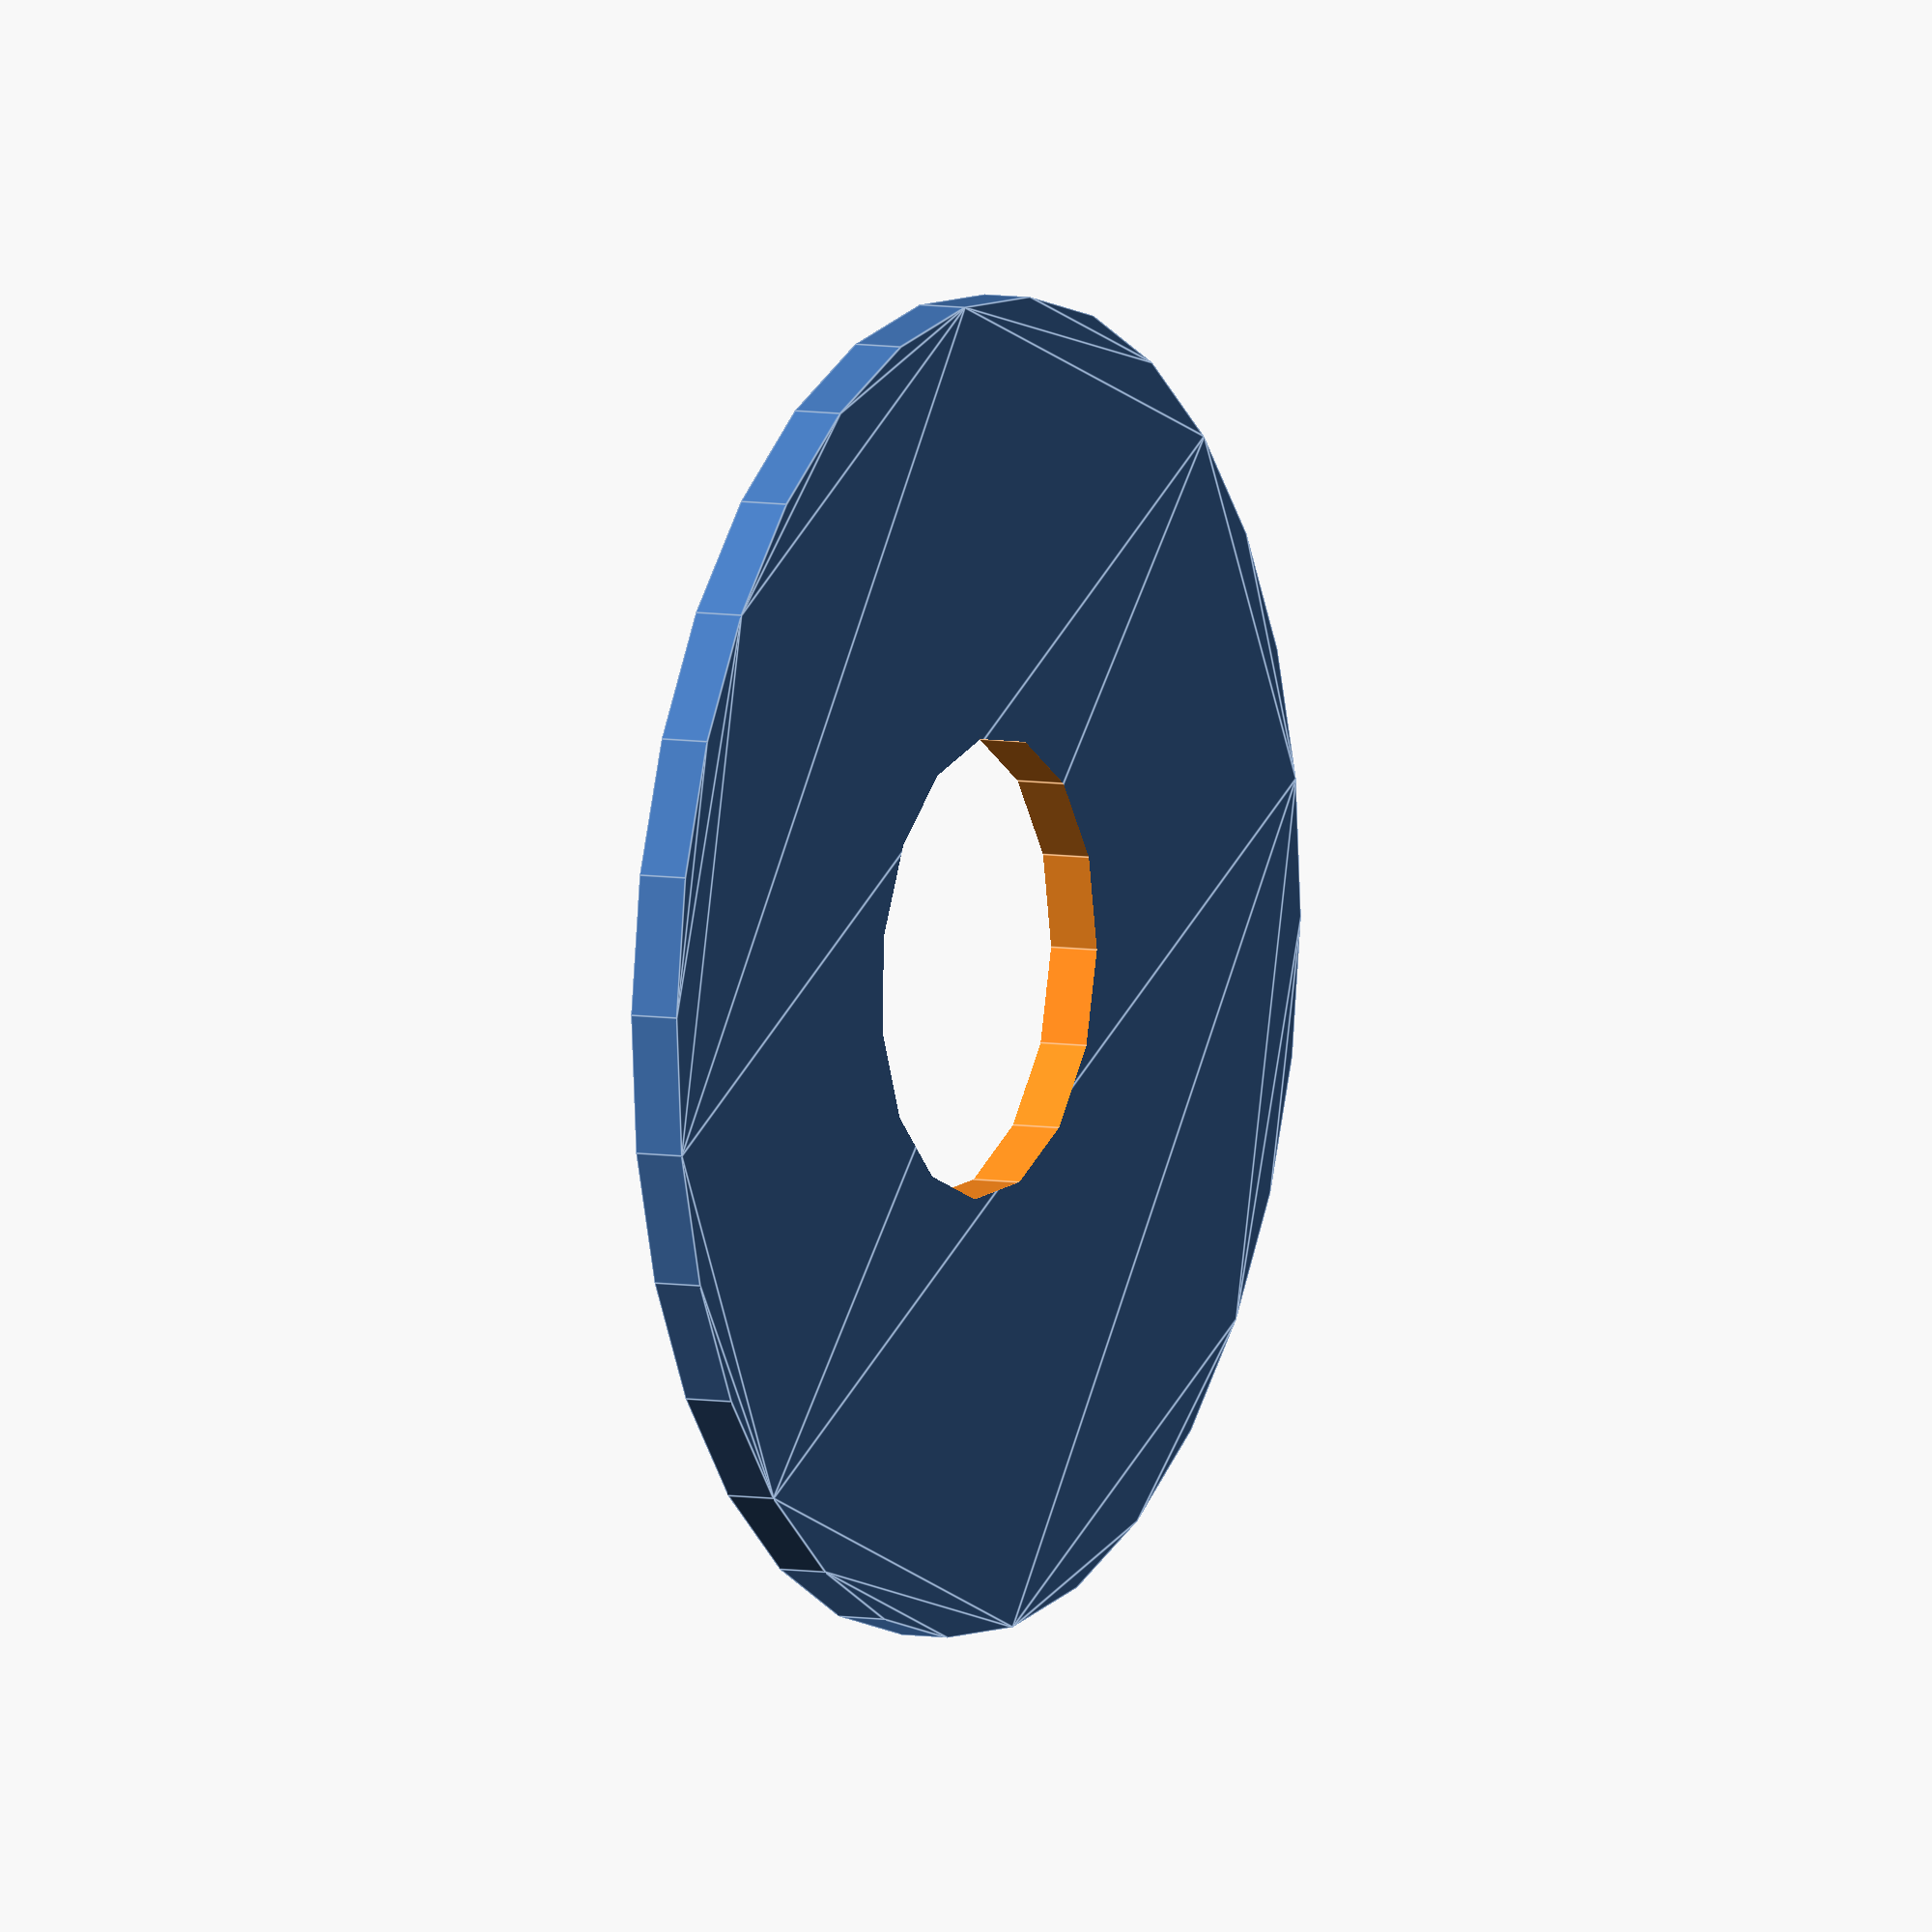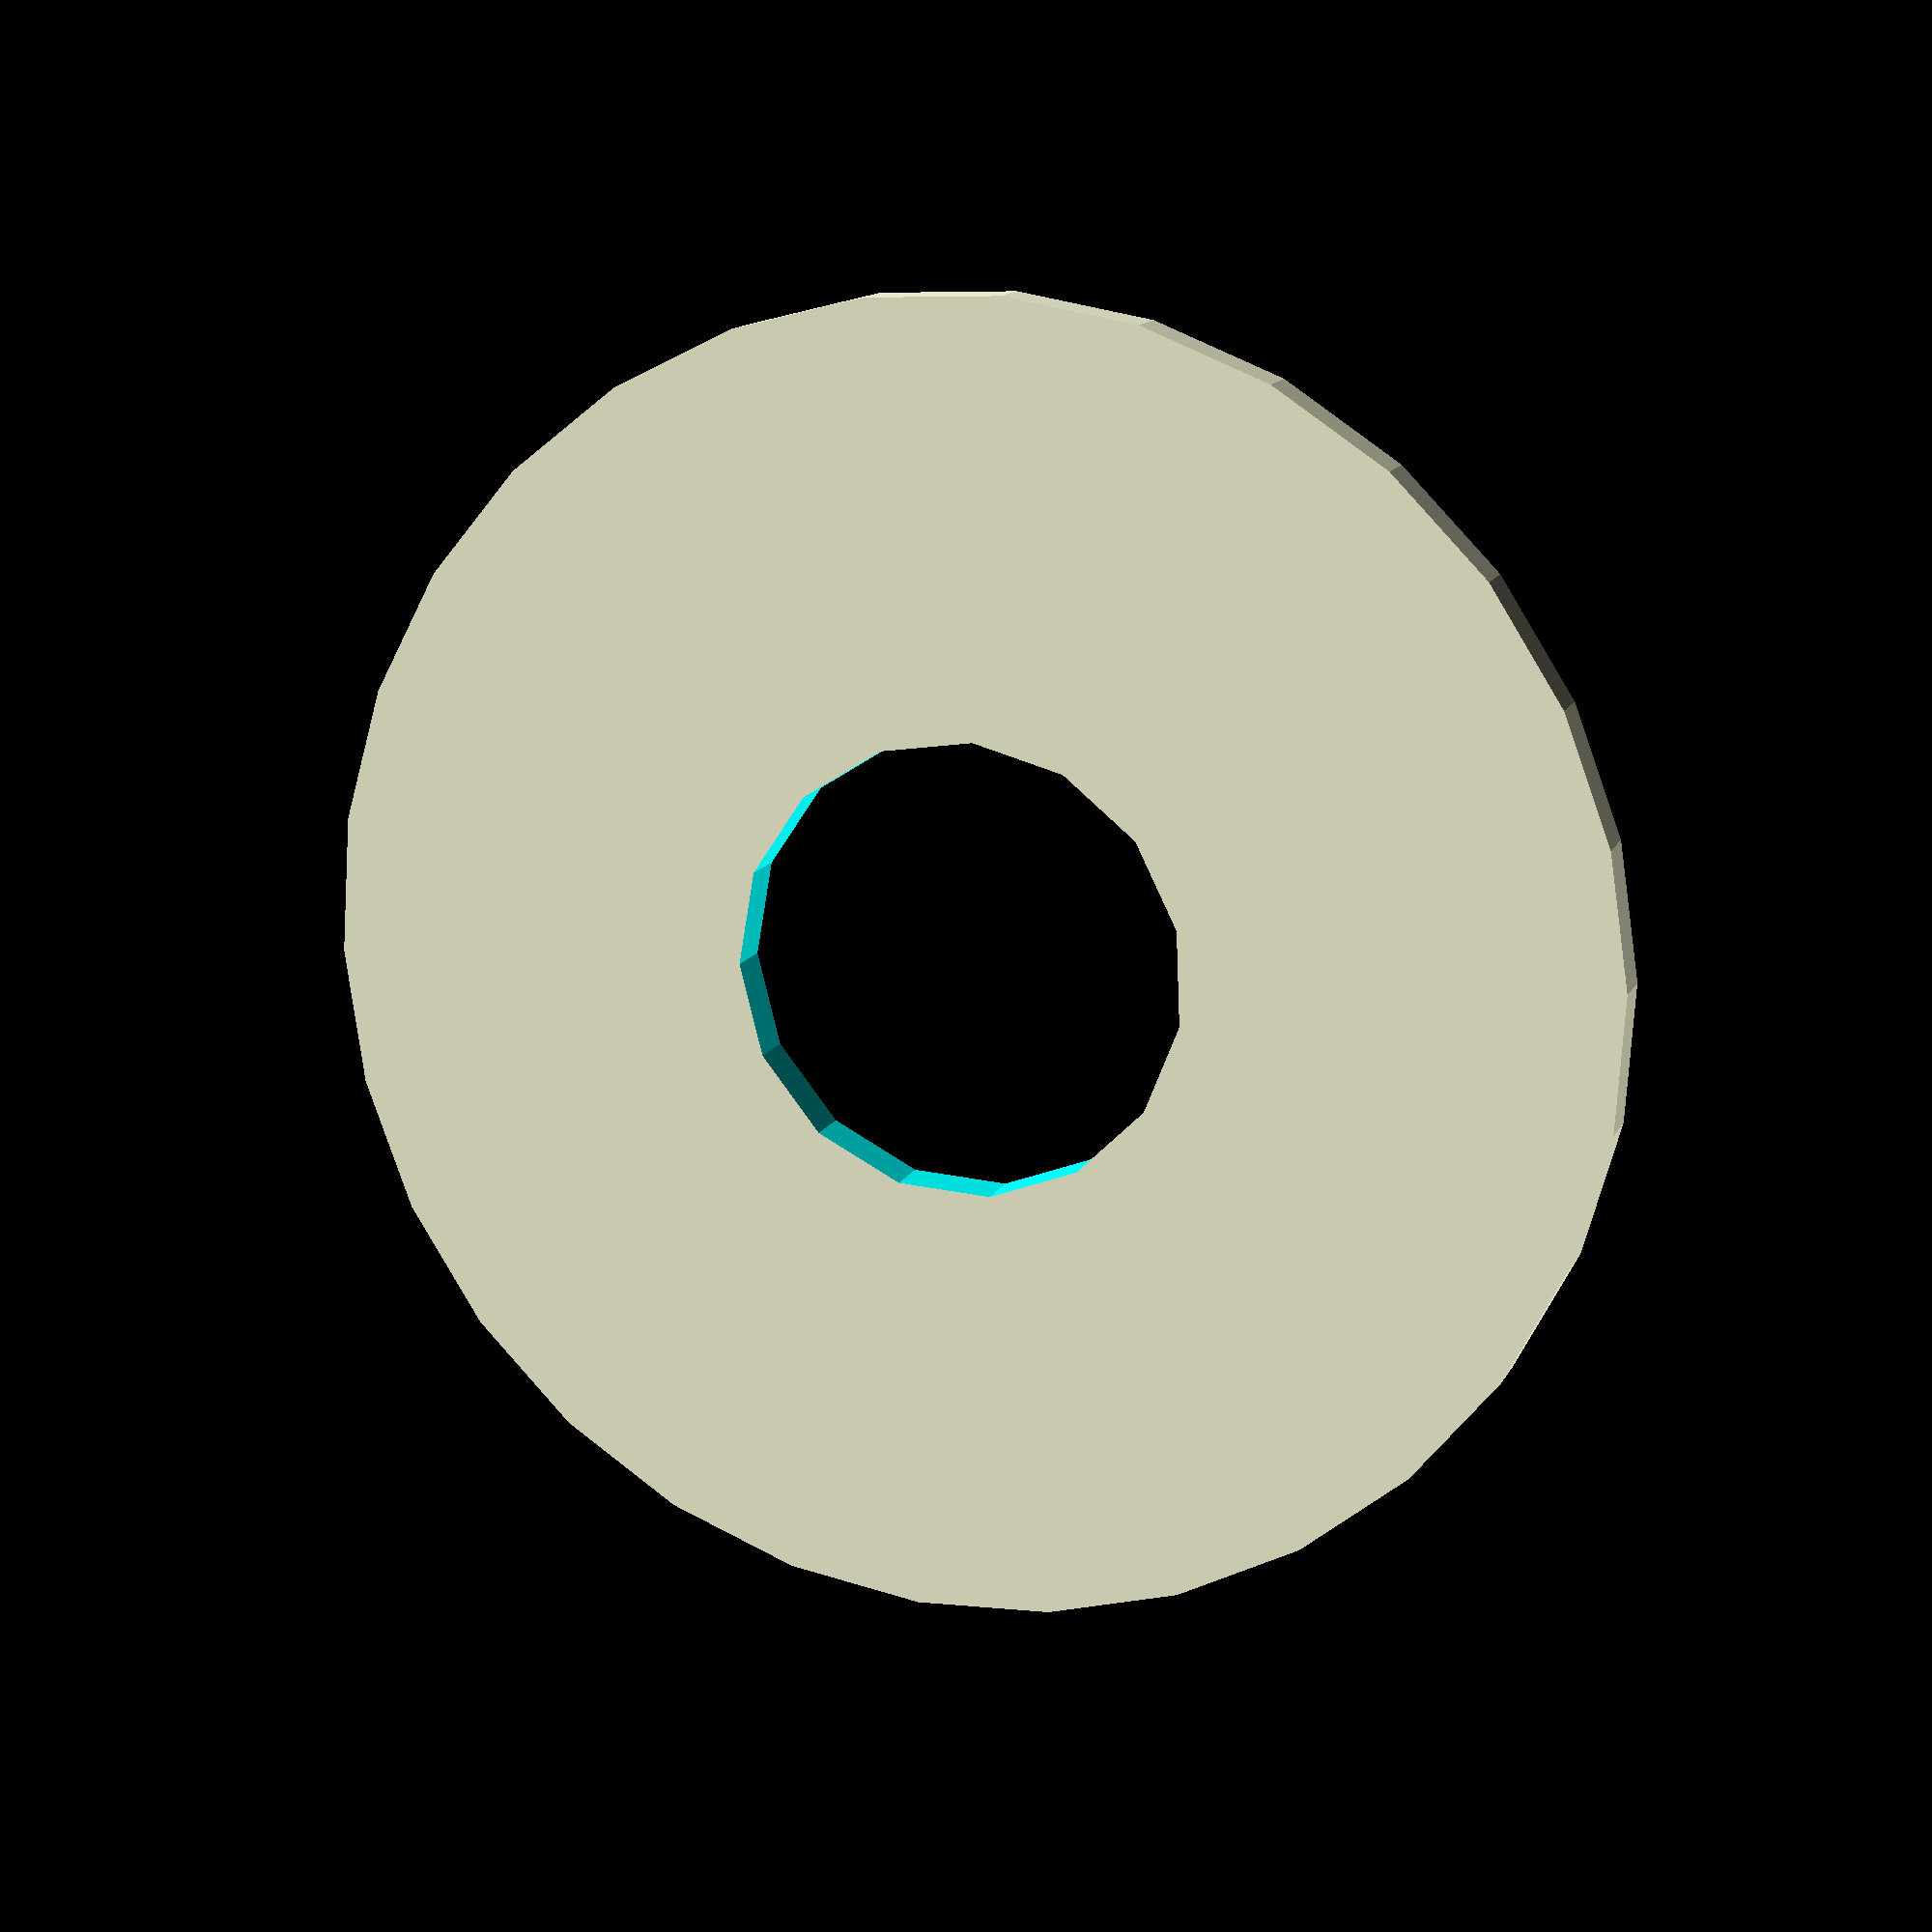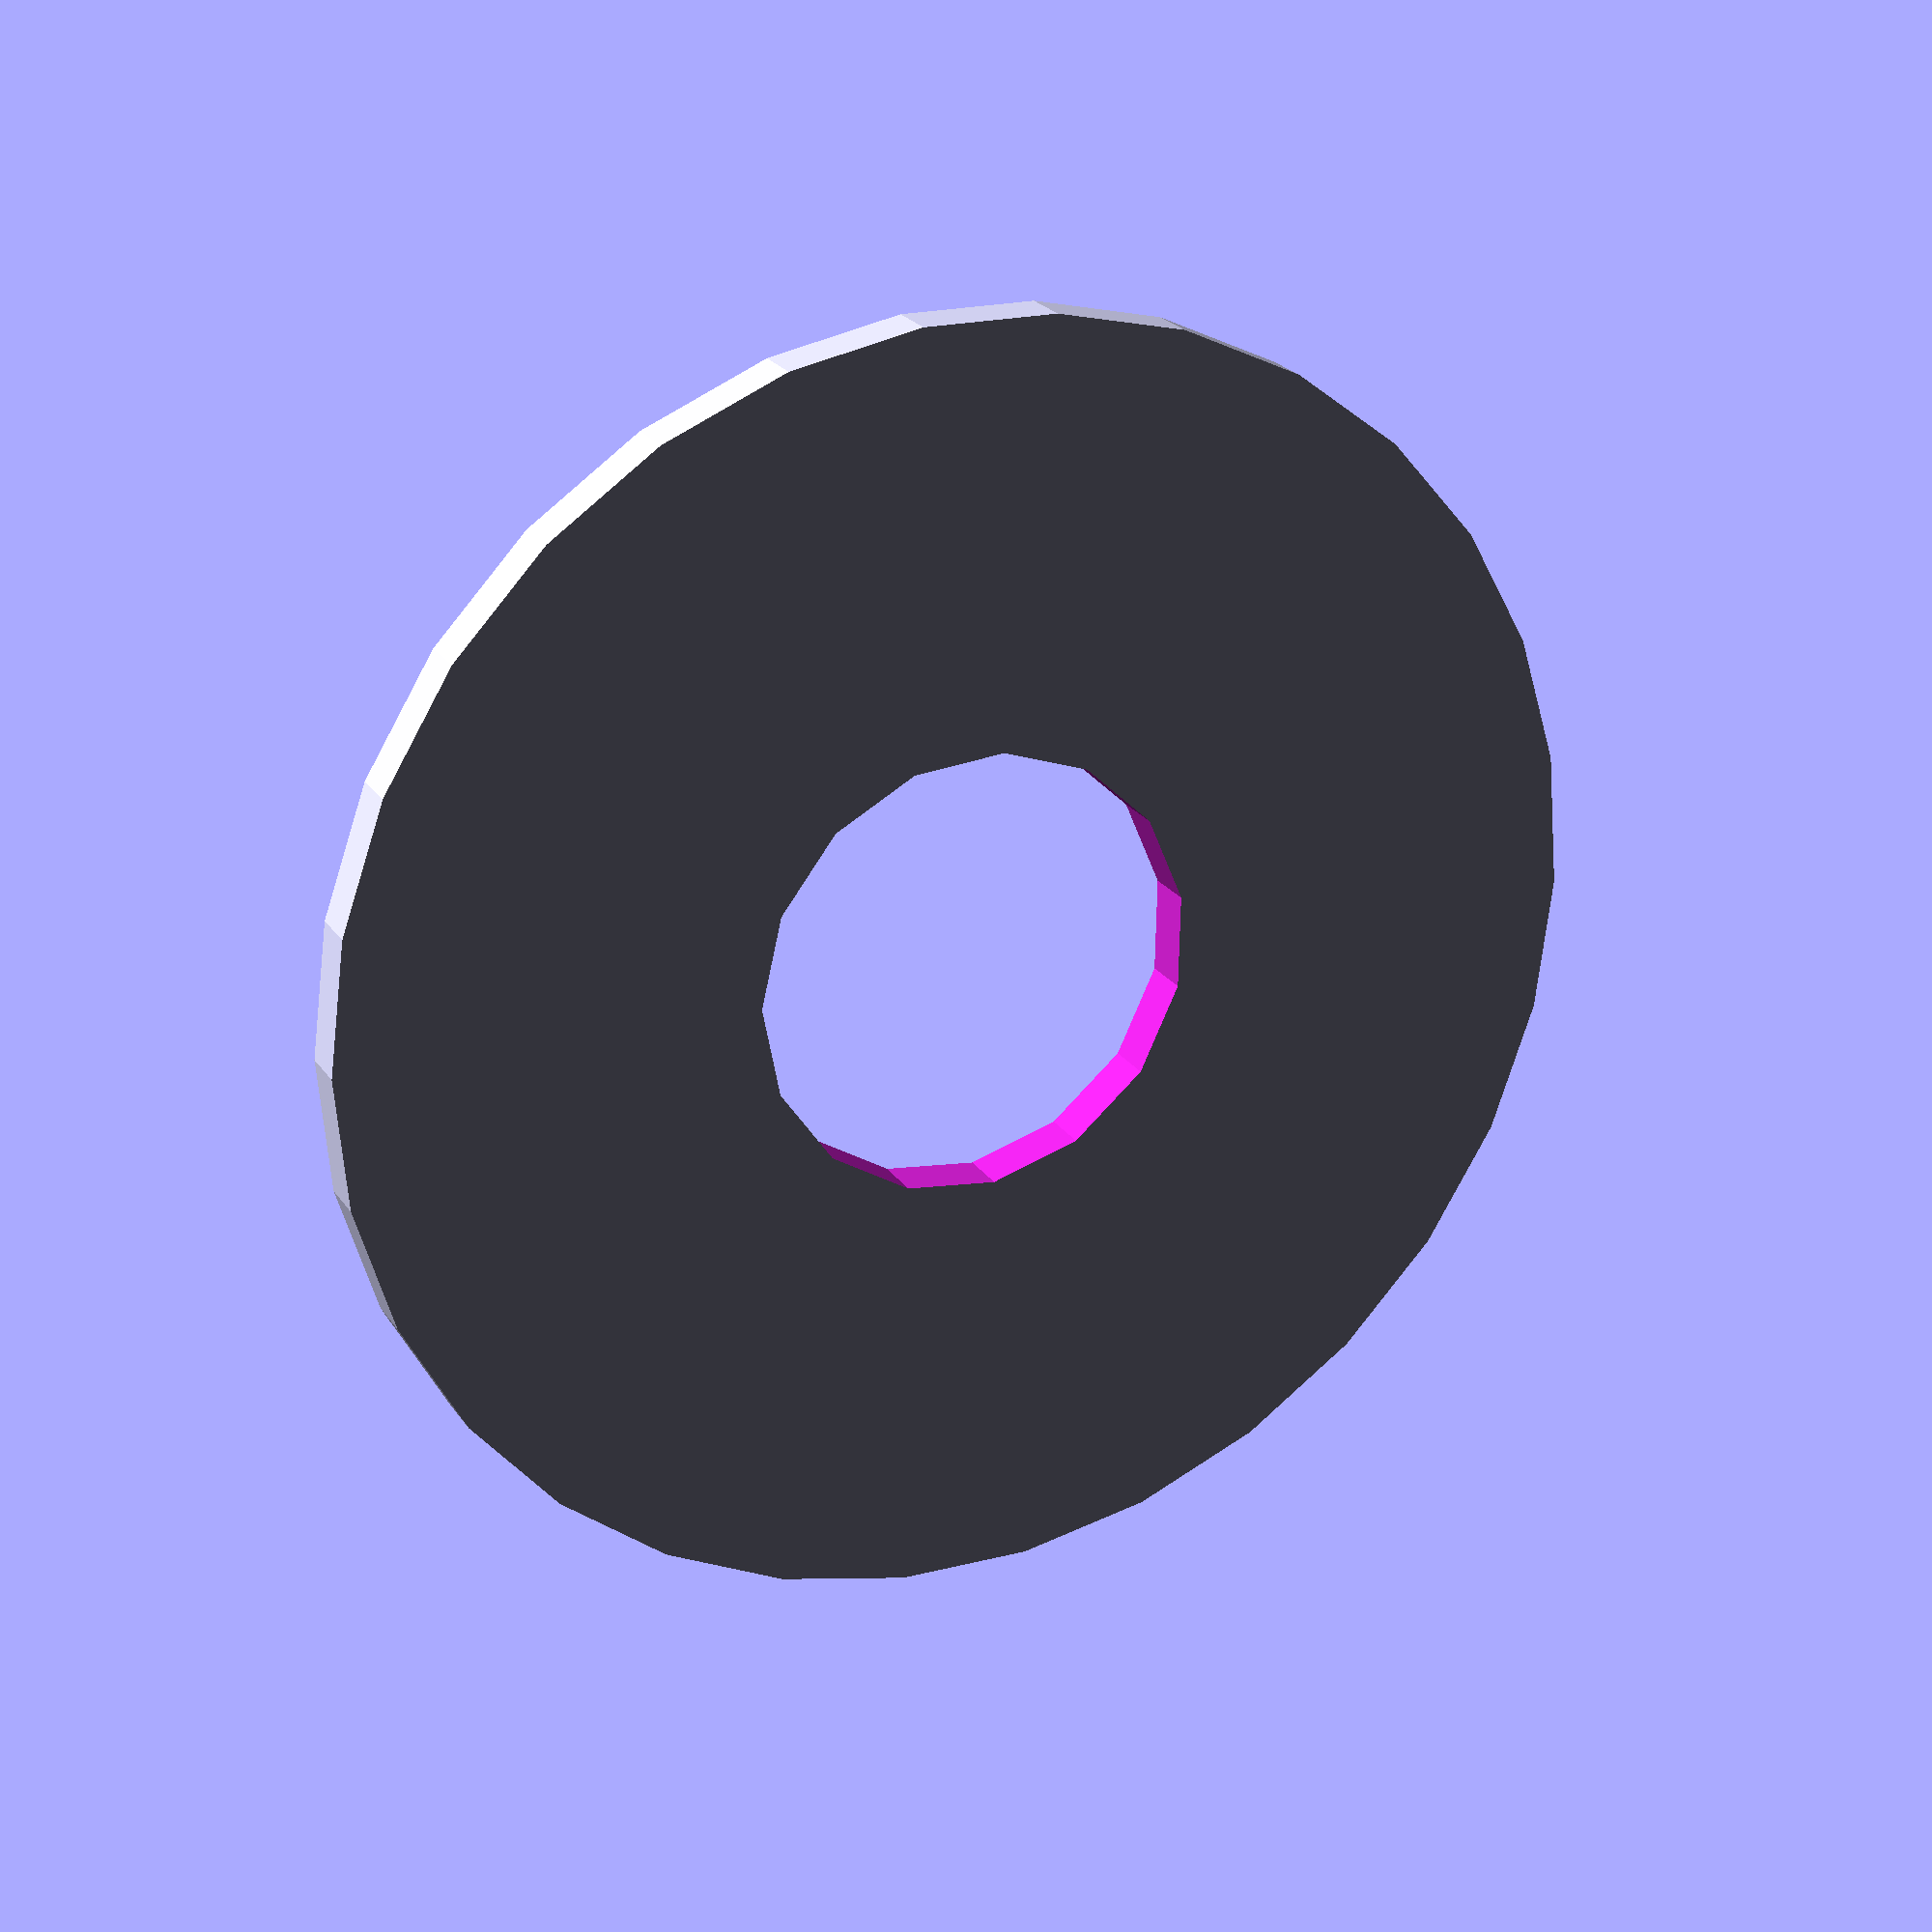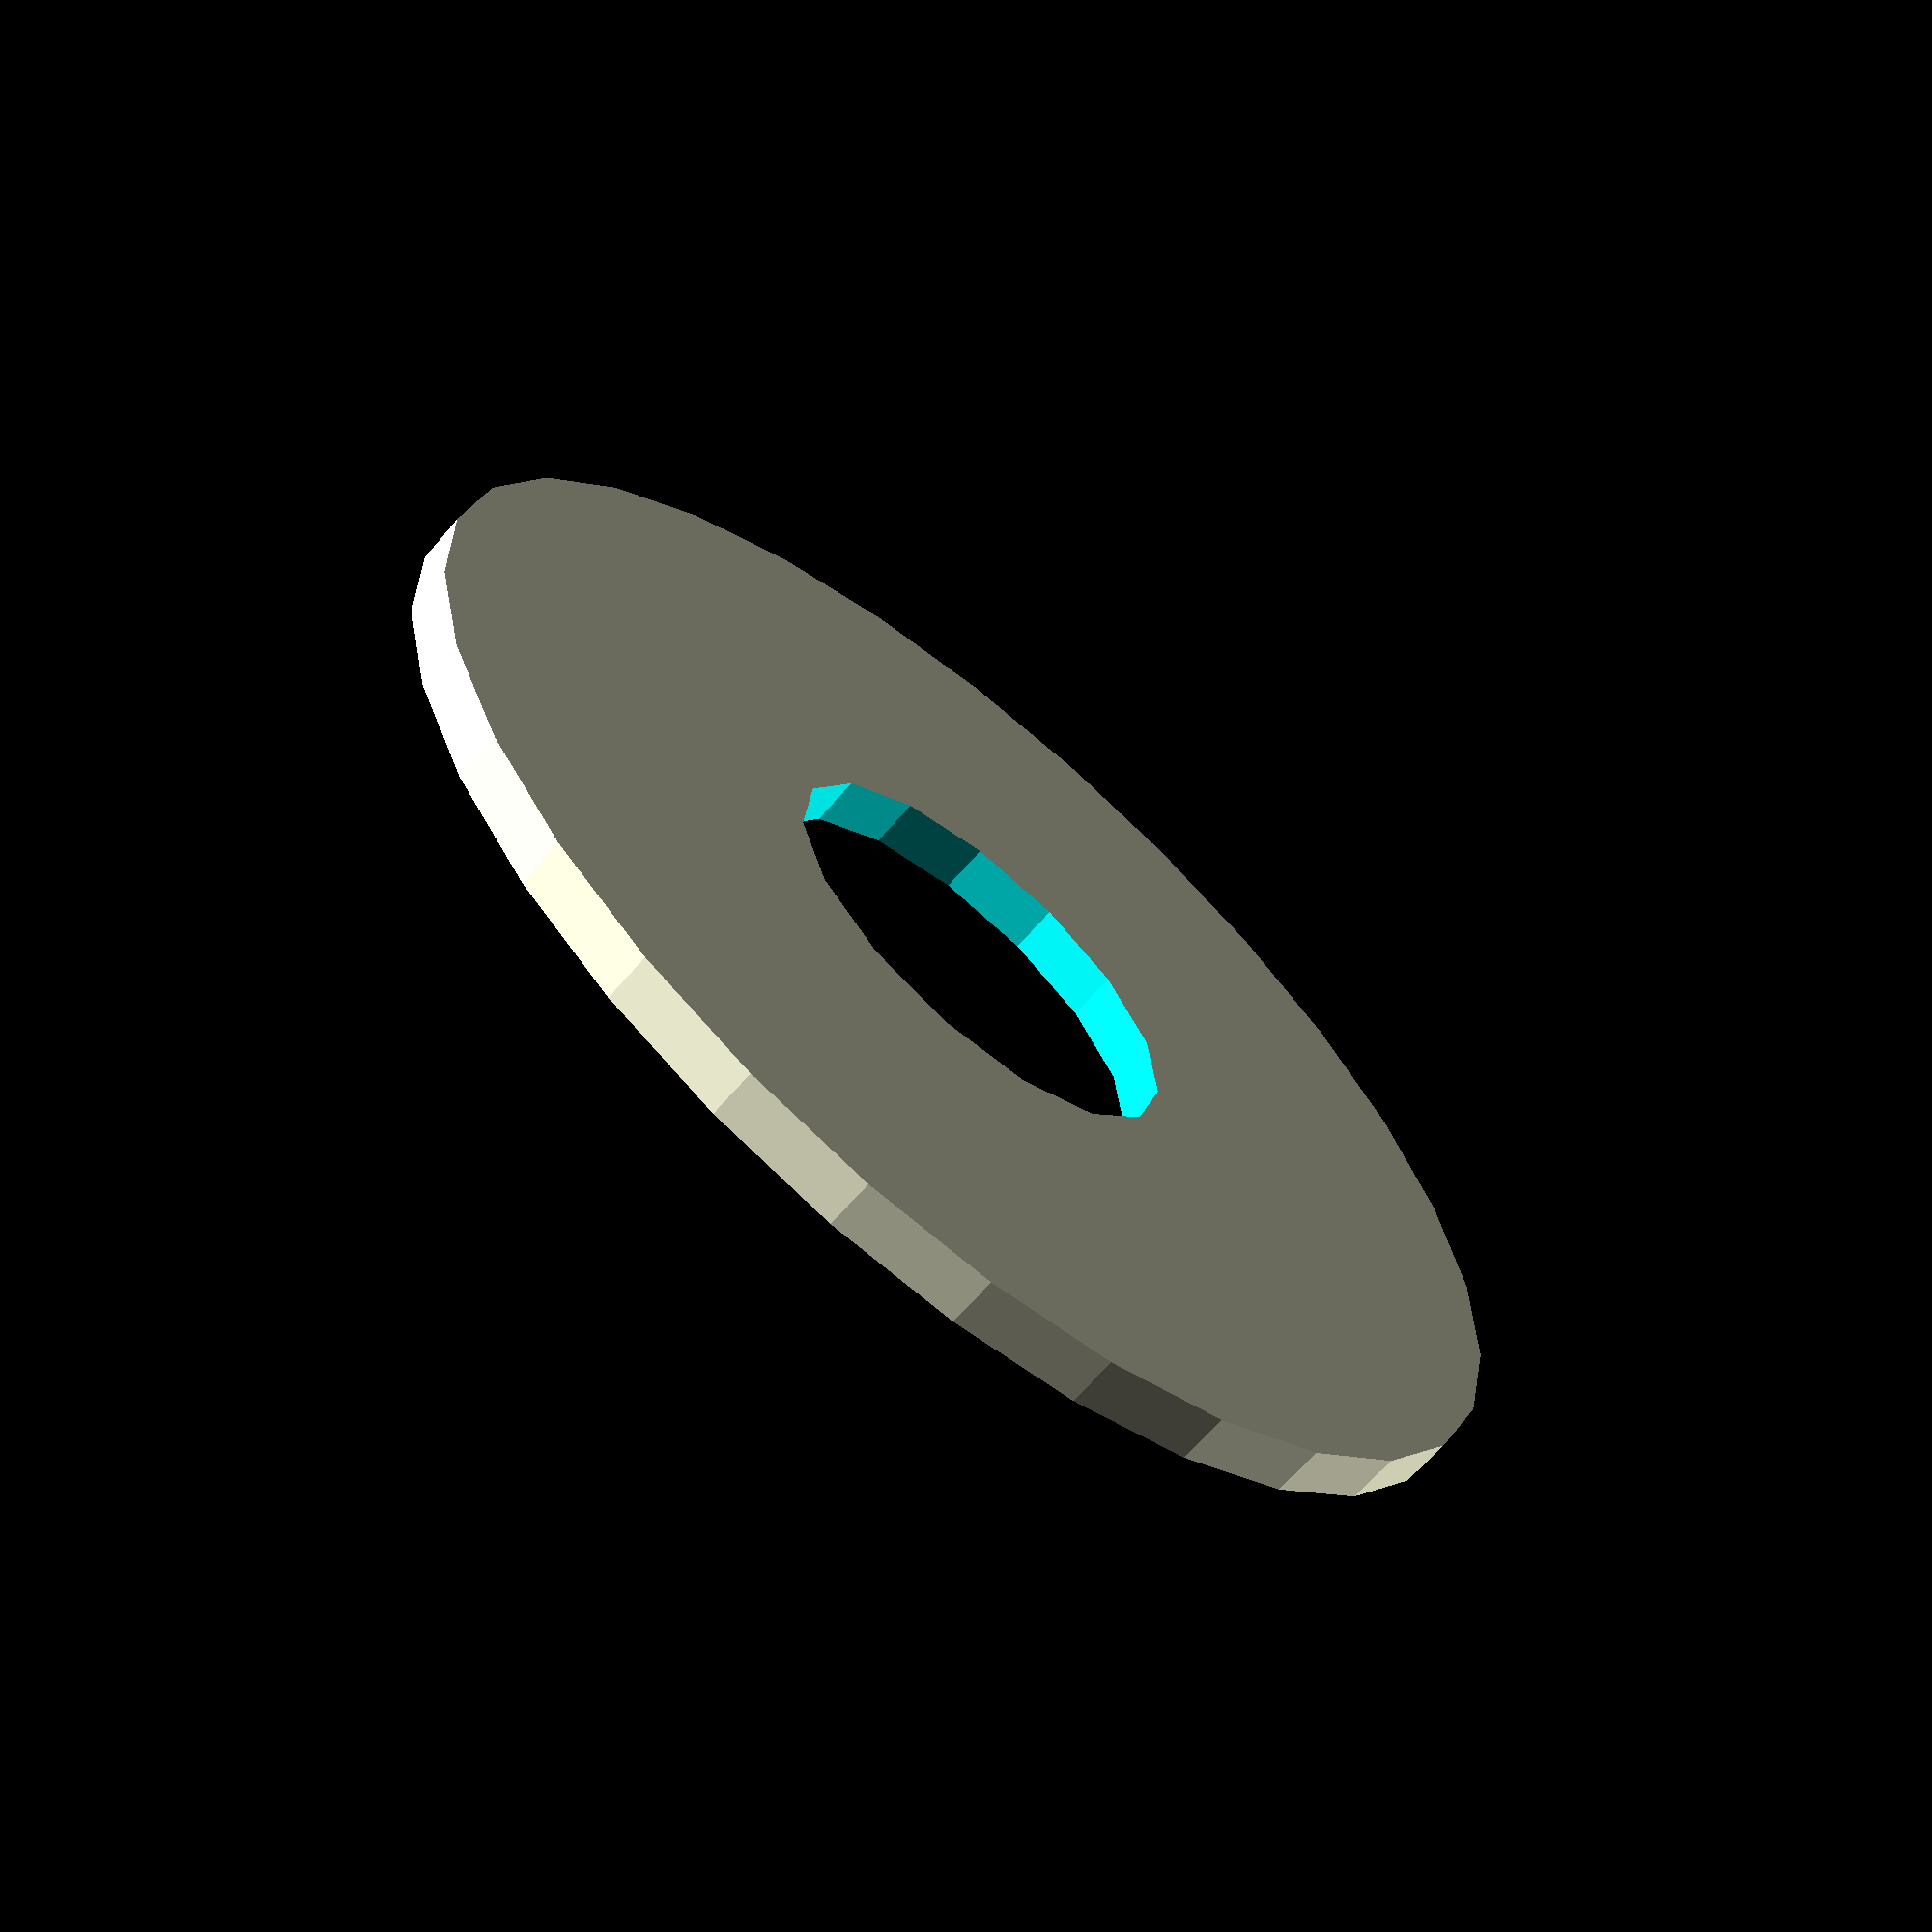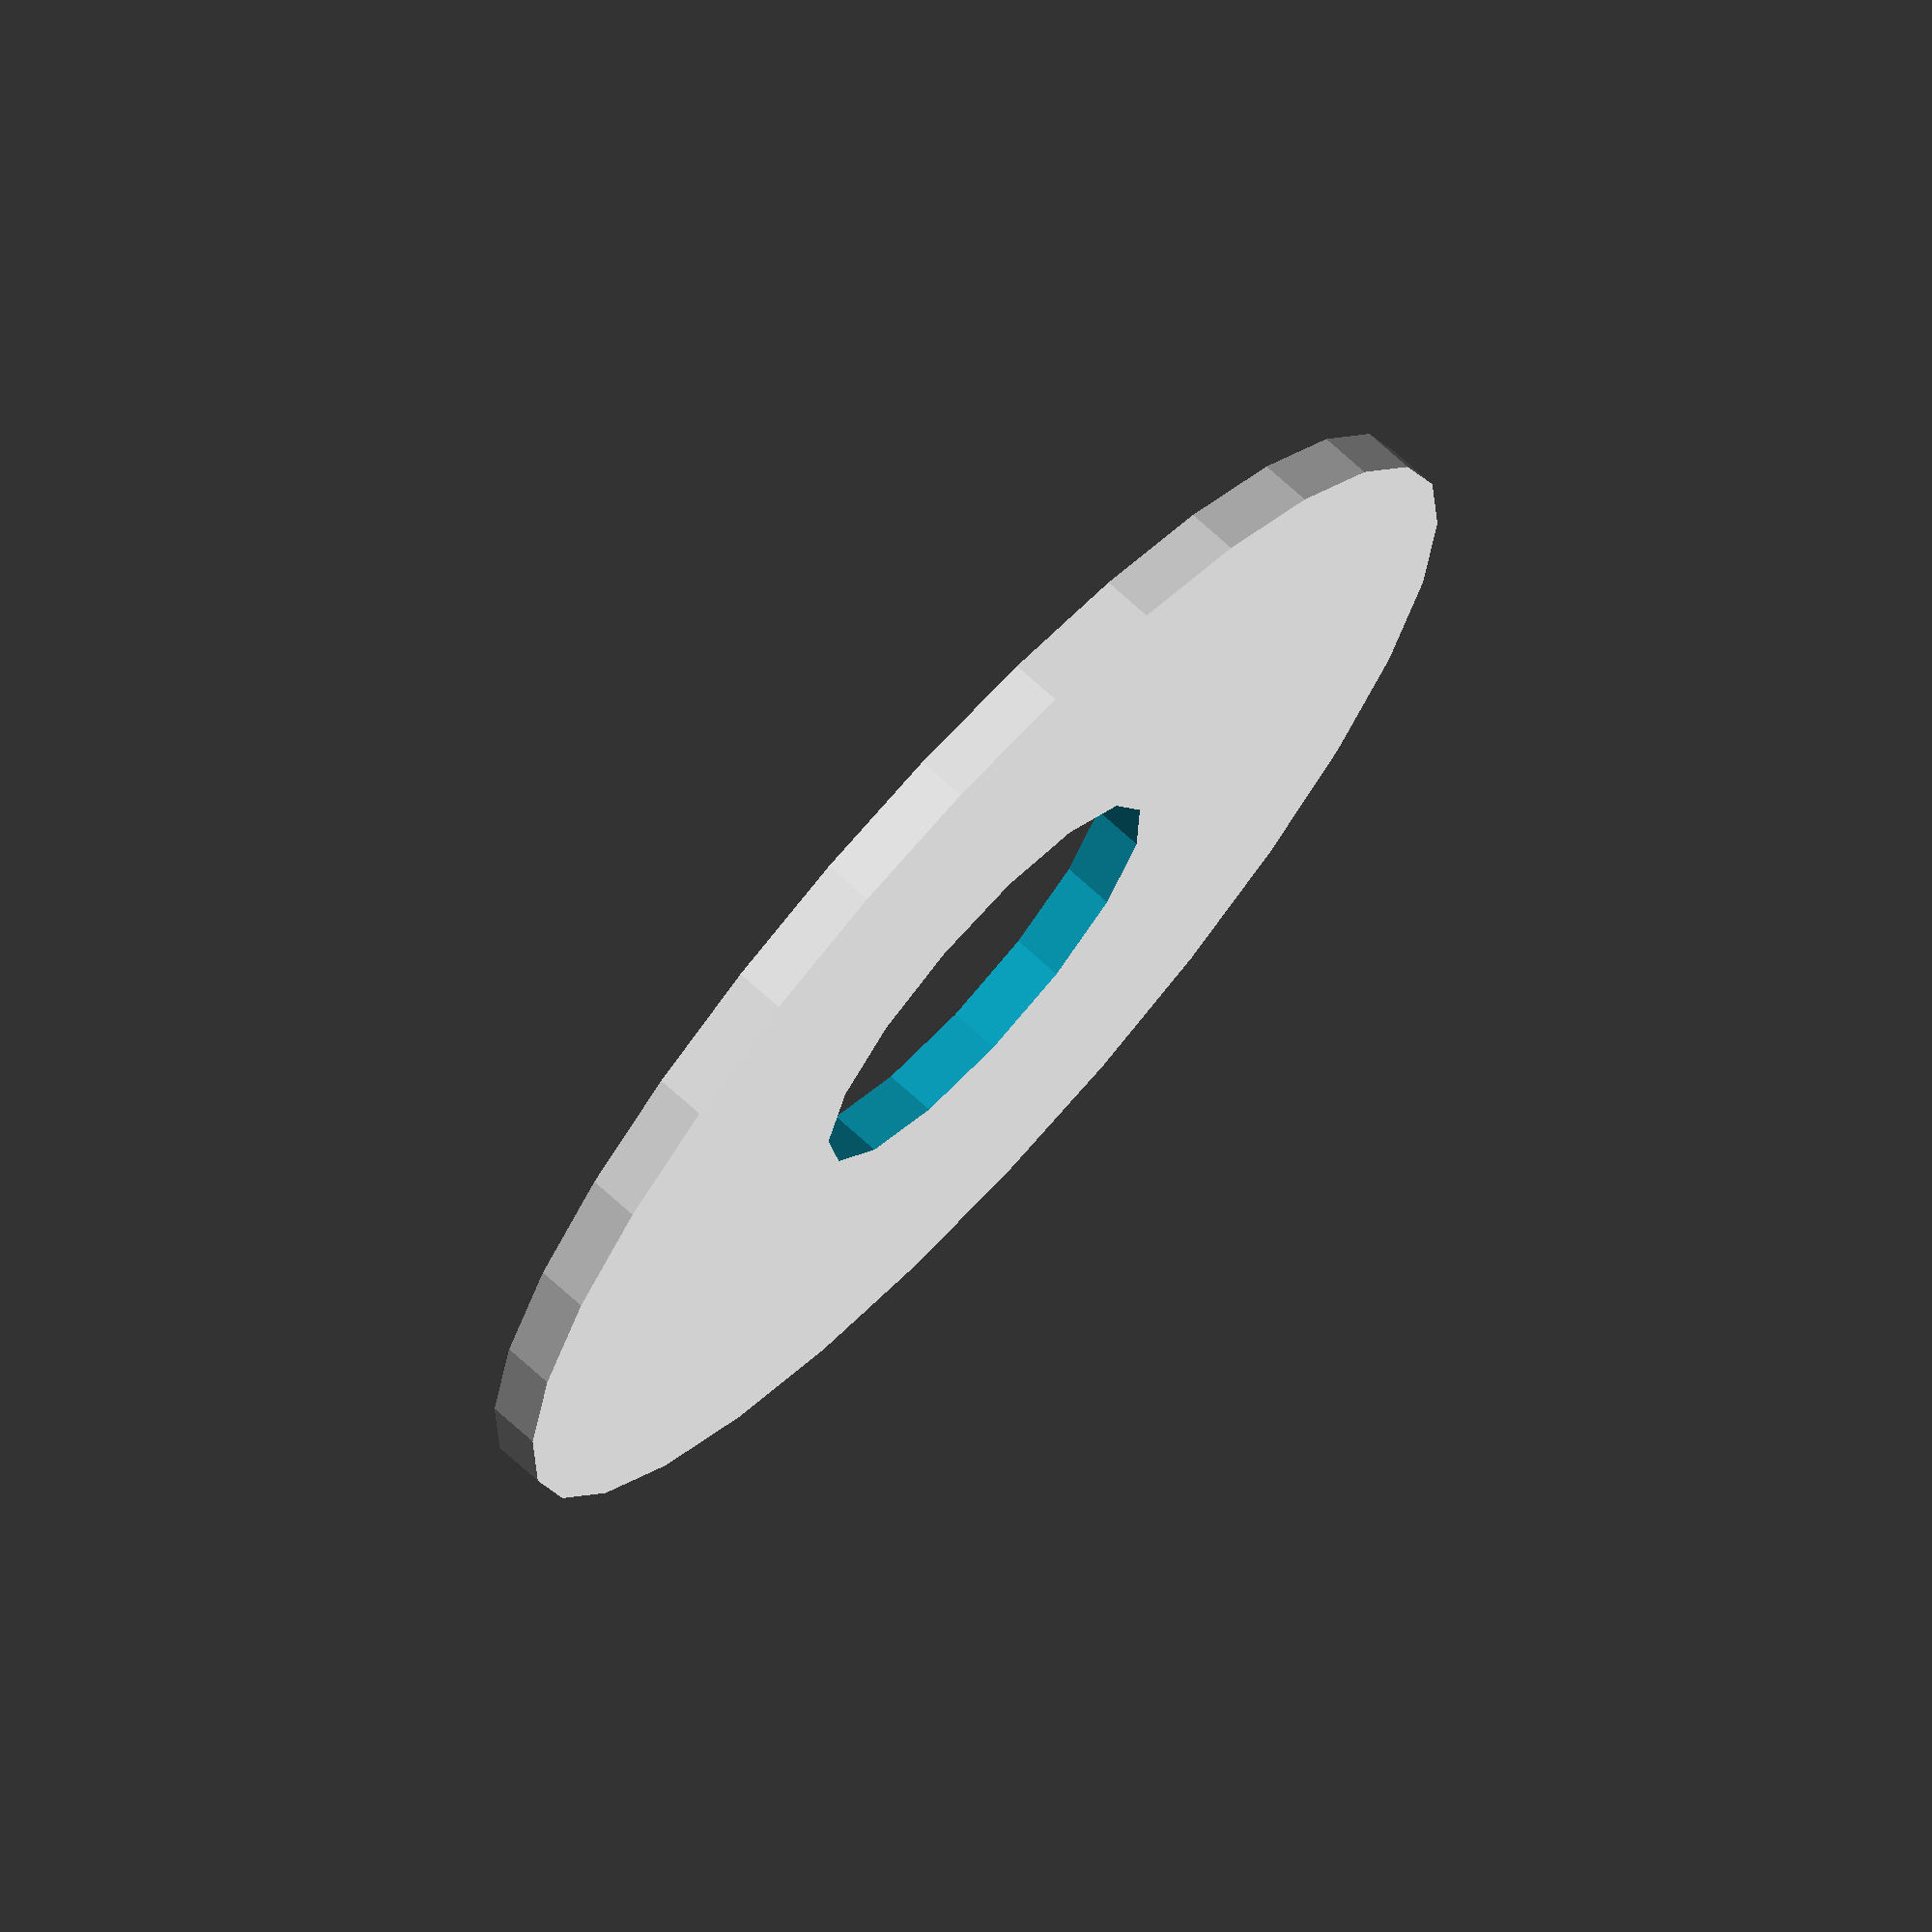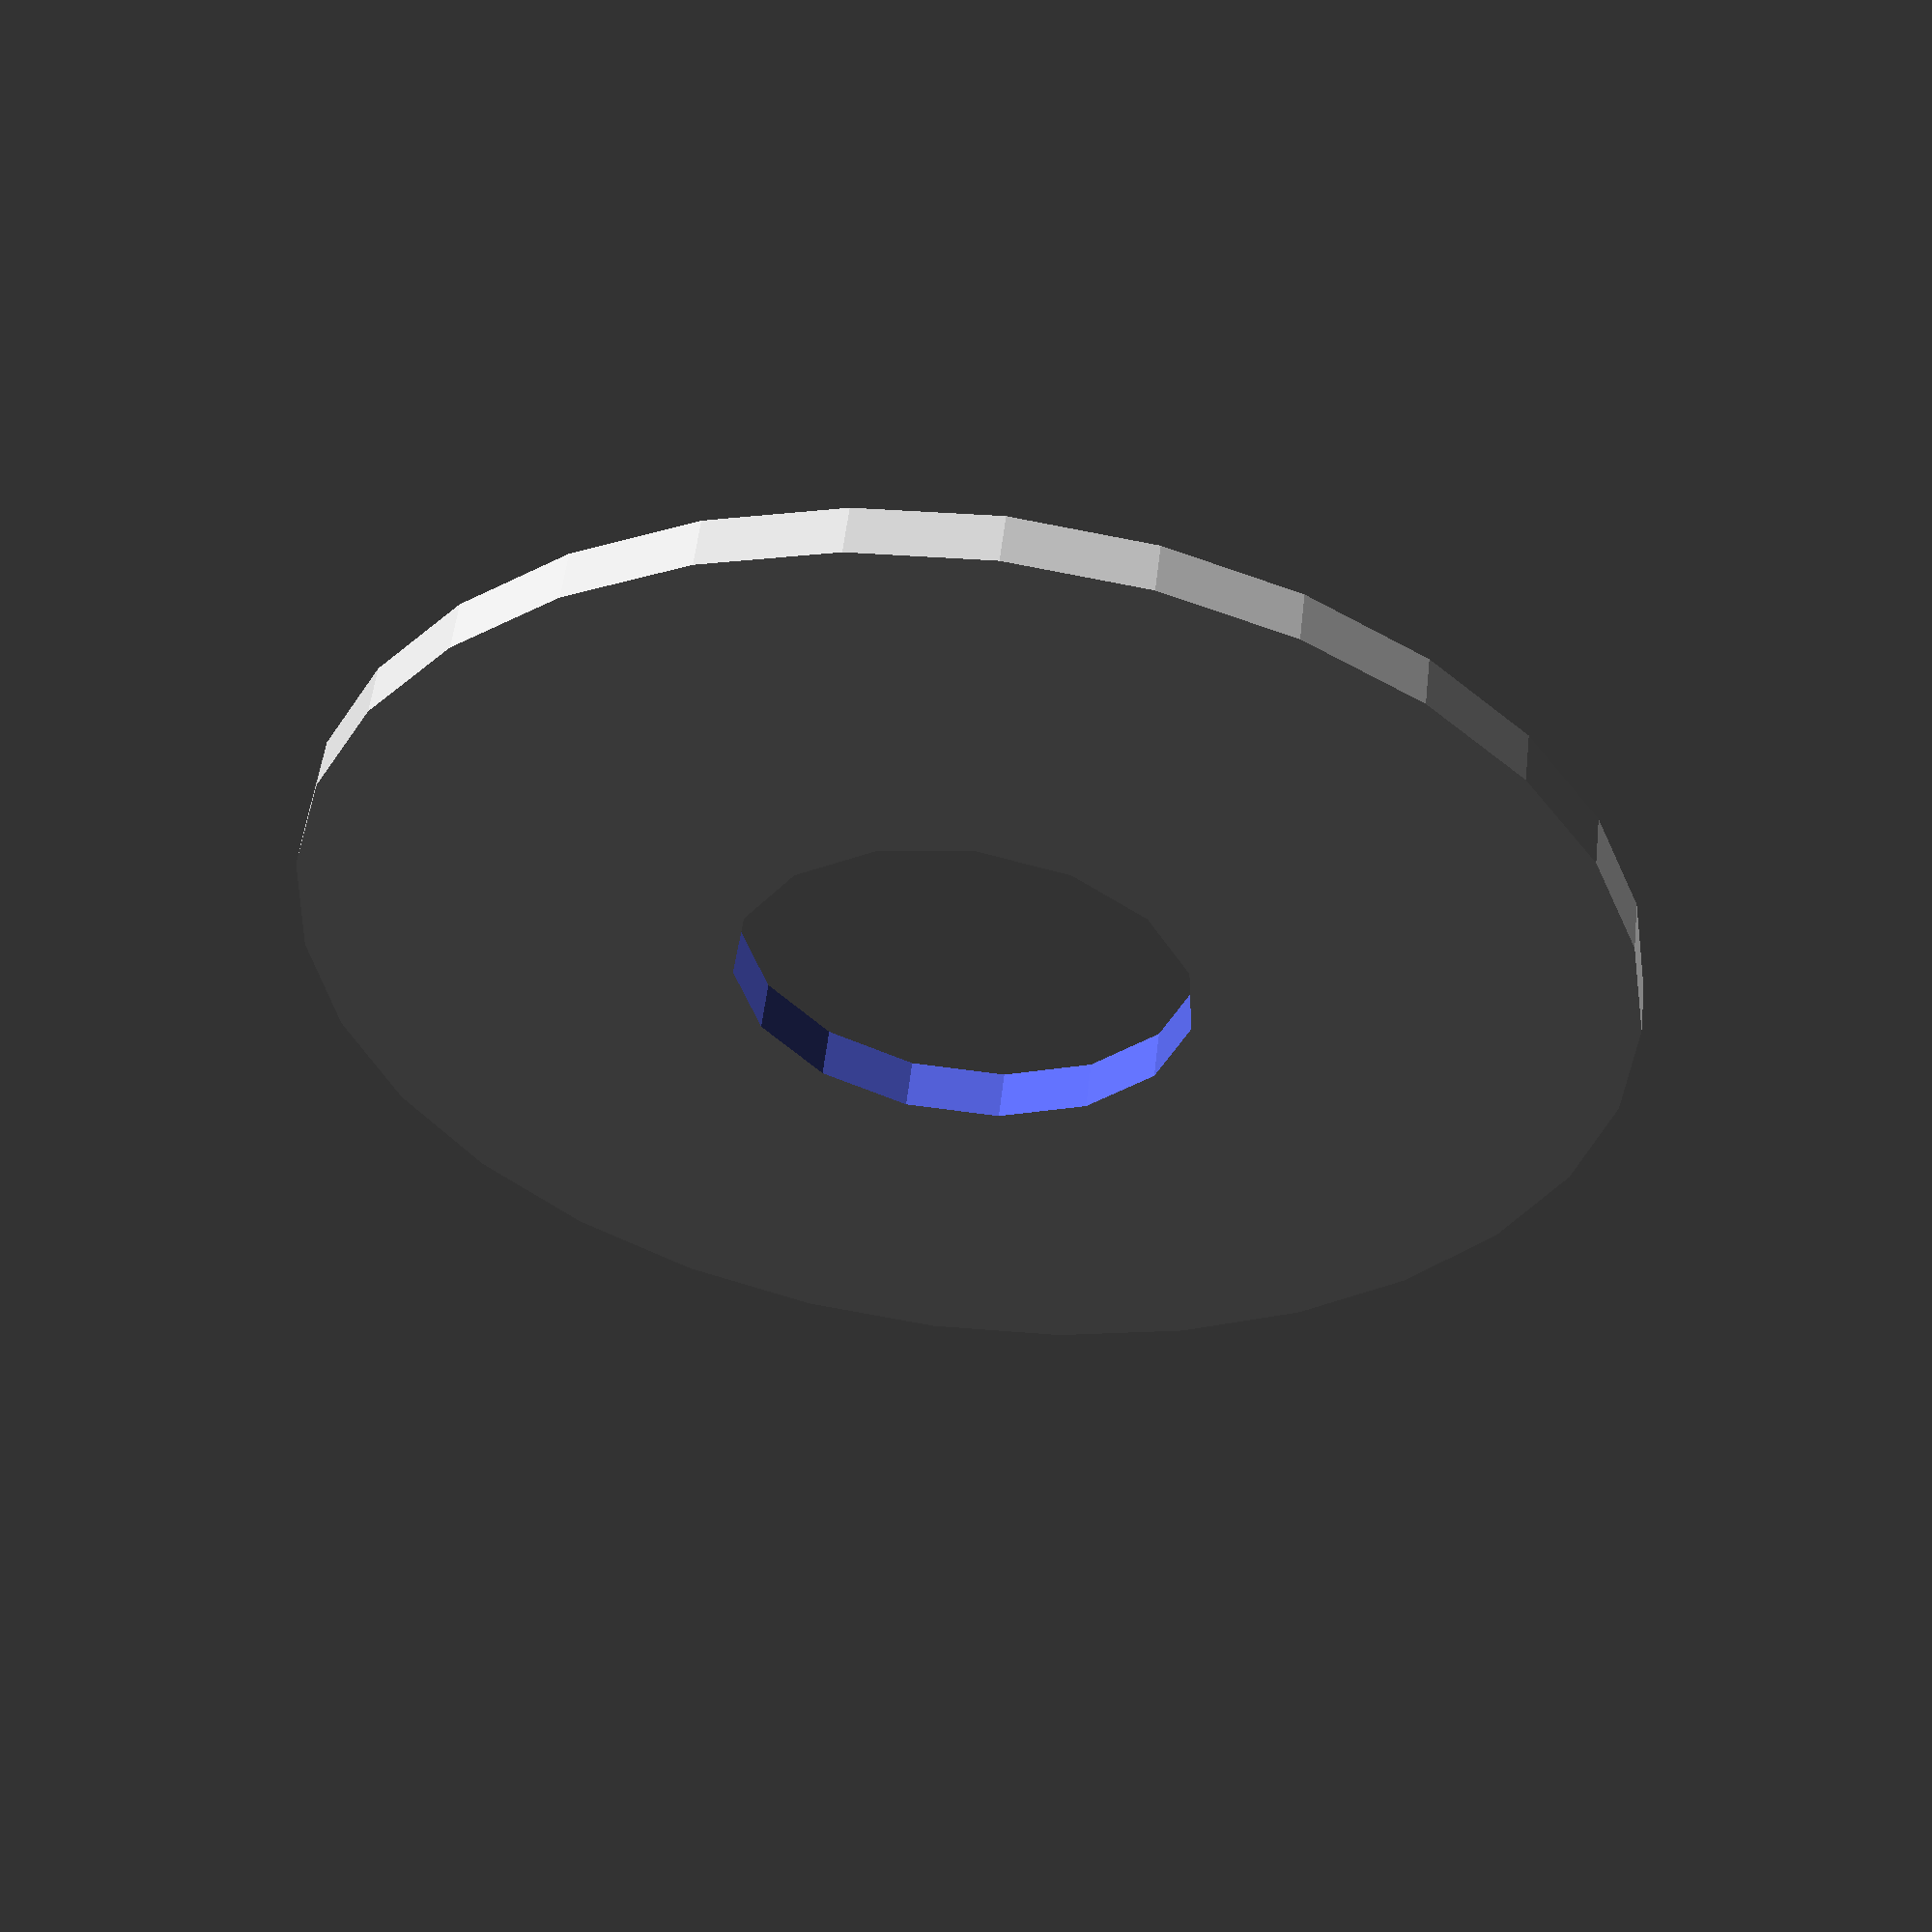
<openscad>
/*
 * @name Replimat Plate
 * @author Timothy Schmidt
 * @date 2019-2021
 * @url http://www.github.com/replimat-cad
 * @license http://www.gnu.org/licenses/agpl-3.0.en.html
 * @license https://www.tapr.org/TAPR_Open_Hardware_License_v1.0.txt
 */

include <MCAD/frame.scad>
include <MCAD/units.scad>

module replimat_plate(width, height, hole_radius=4.5, corner_radius=13){
    difference(){

    translate([1/2*width*frame_width, 1/2*height*frame_width, 0])
    hull(){
        // place 4 circles in the corners, with the given radius
        x=width*frame_width;
        y=height*frame_width;
        translate([(-x/2)+corner_radius, (-y/2)+(corner_radius), 0])
        circle(r=corner_radius);

        translate([(x/2)-corner_radius, (-y/2)+corner_radius, 0])
        circle(r=corner_radius);

        translate([(-x/2)+corner_radius, (y/2)-corner_radius, 0])
        circle(r=corner_radius);

        translate([(x/2)-corner_radius, (y/2)-corner_radius, 0])
        circle(r=corner_radius);
    }
    
    for(y=[0:height-1])
    for(x=[0:width-1])
        translate([x*frame_width + 1/2*frame_width, y*frame_width + 1/2*frame_width, 0])
        circle(r=hole_radius);   
    }
}

replimat_plate(15,10);
</openscad>
<views>
elev=353.3 azim=241.6 roll=297.7 proj=o view=edges
elev=346.7 azim=194.3 roll=198.2 proj=p view=wireframe
elev=337.2 azim=166.8 roll=154.7 proj=p view=wireframe
elev=244.4 azim=210.6 roll=40.2 proj=p view=wireframe
elev=288.5 azim=213.1 roll=132.4 proj=o view=solid
elev=304.7 azim=75.2 roll=186.7 proj=p view=solid
</views>
